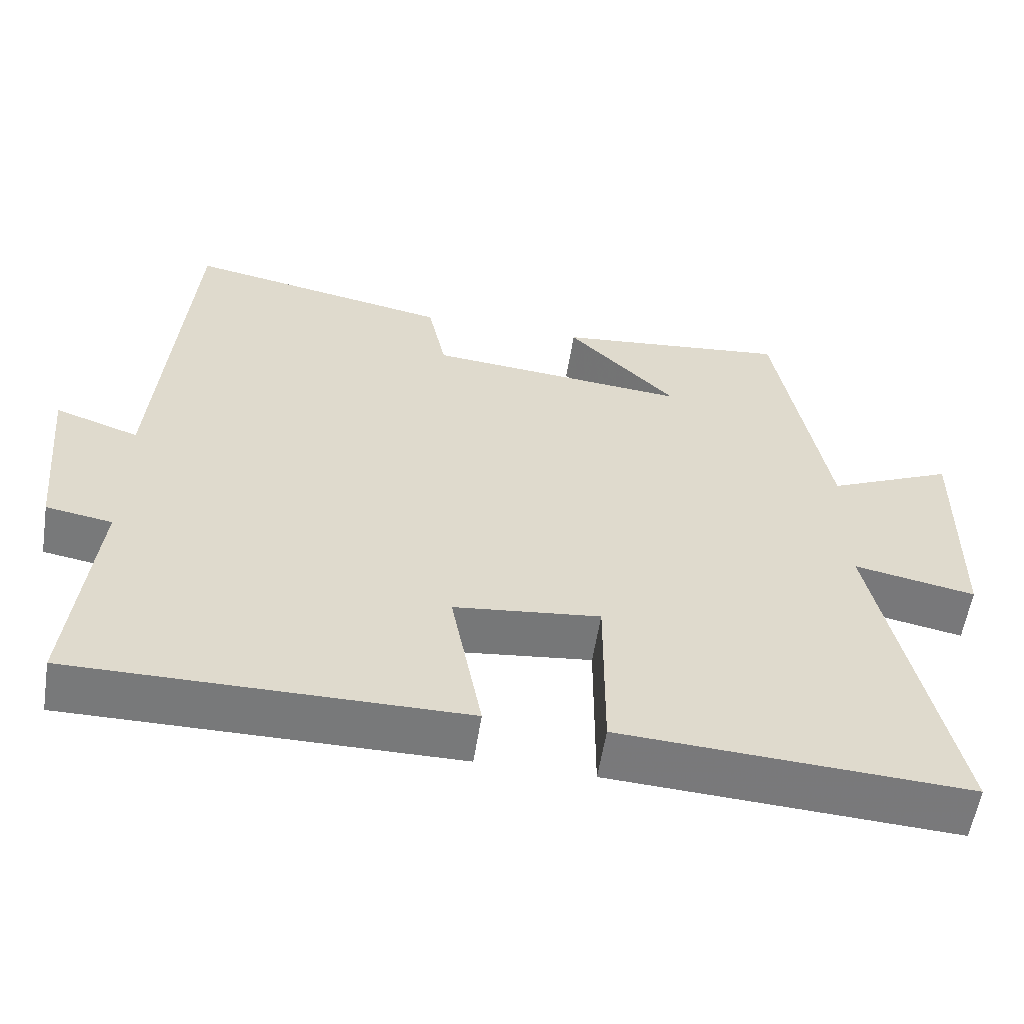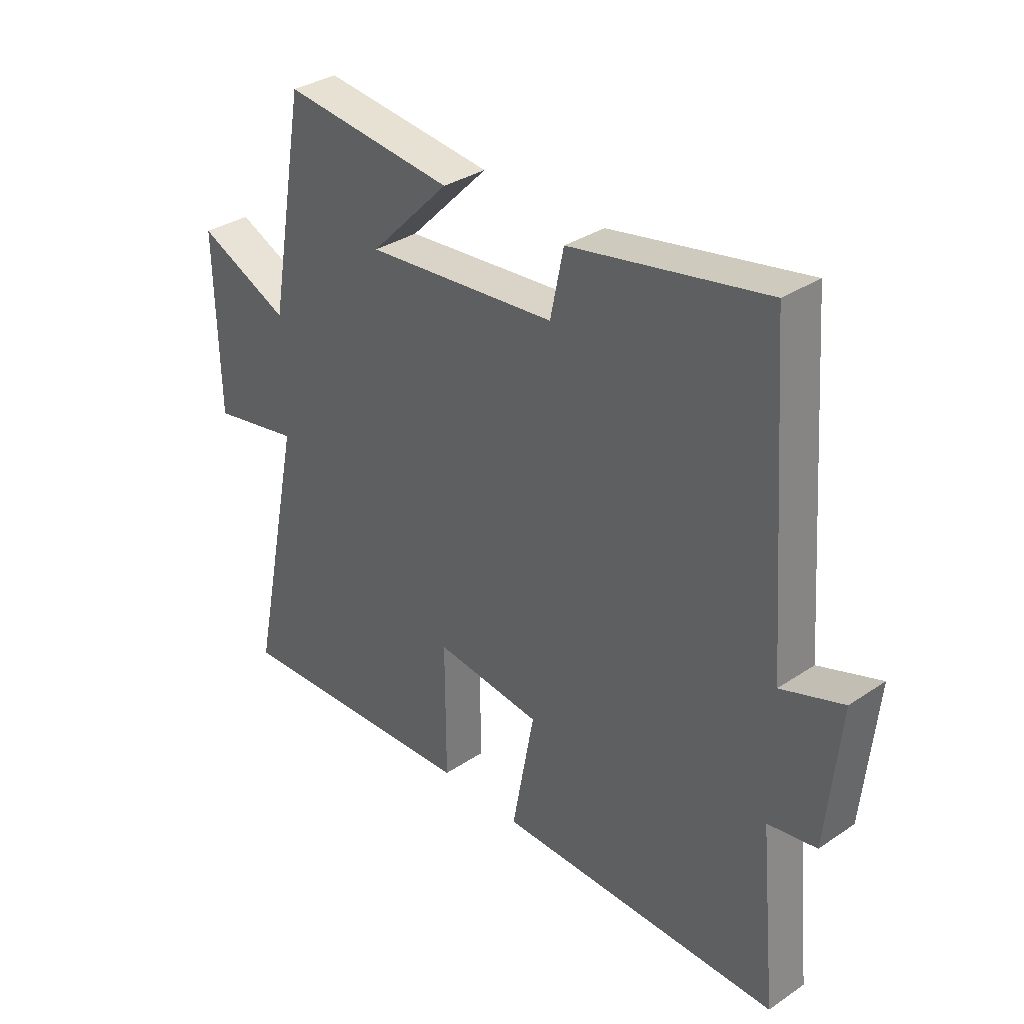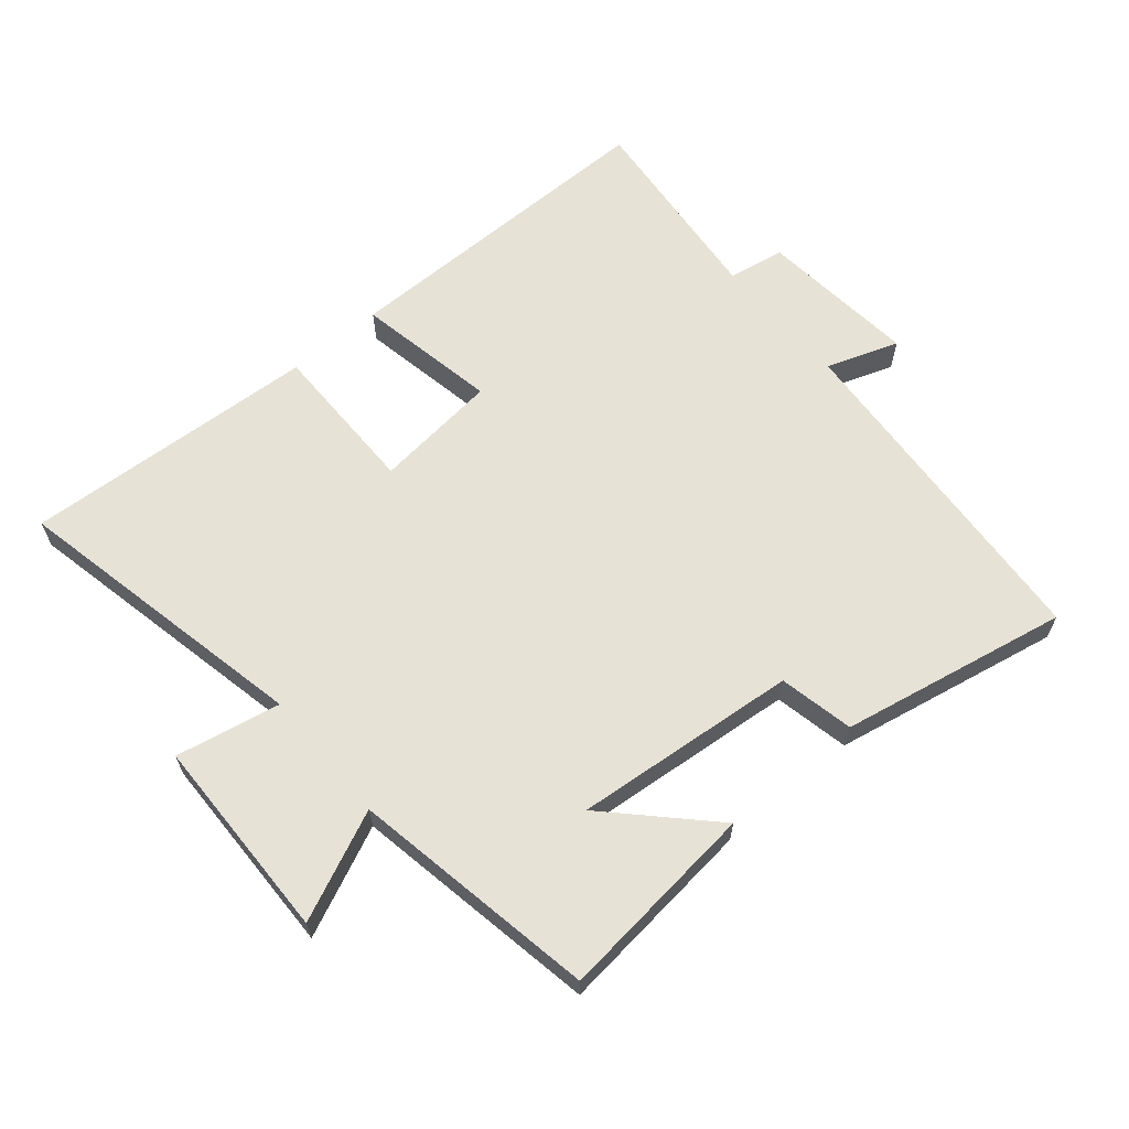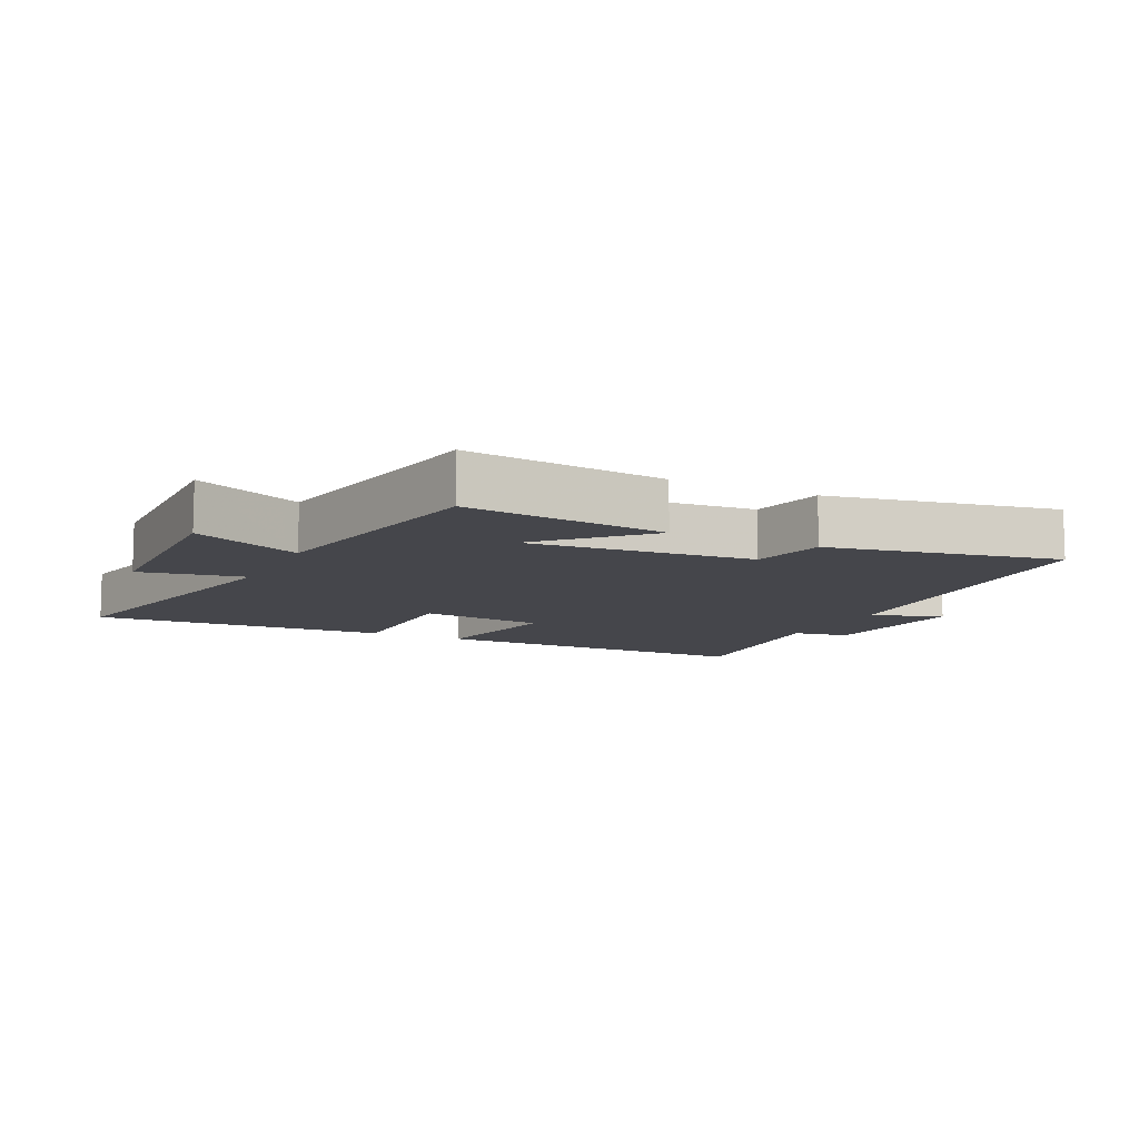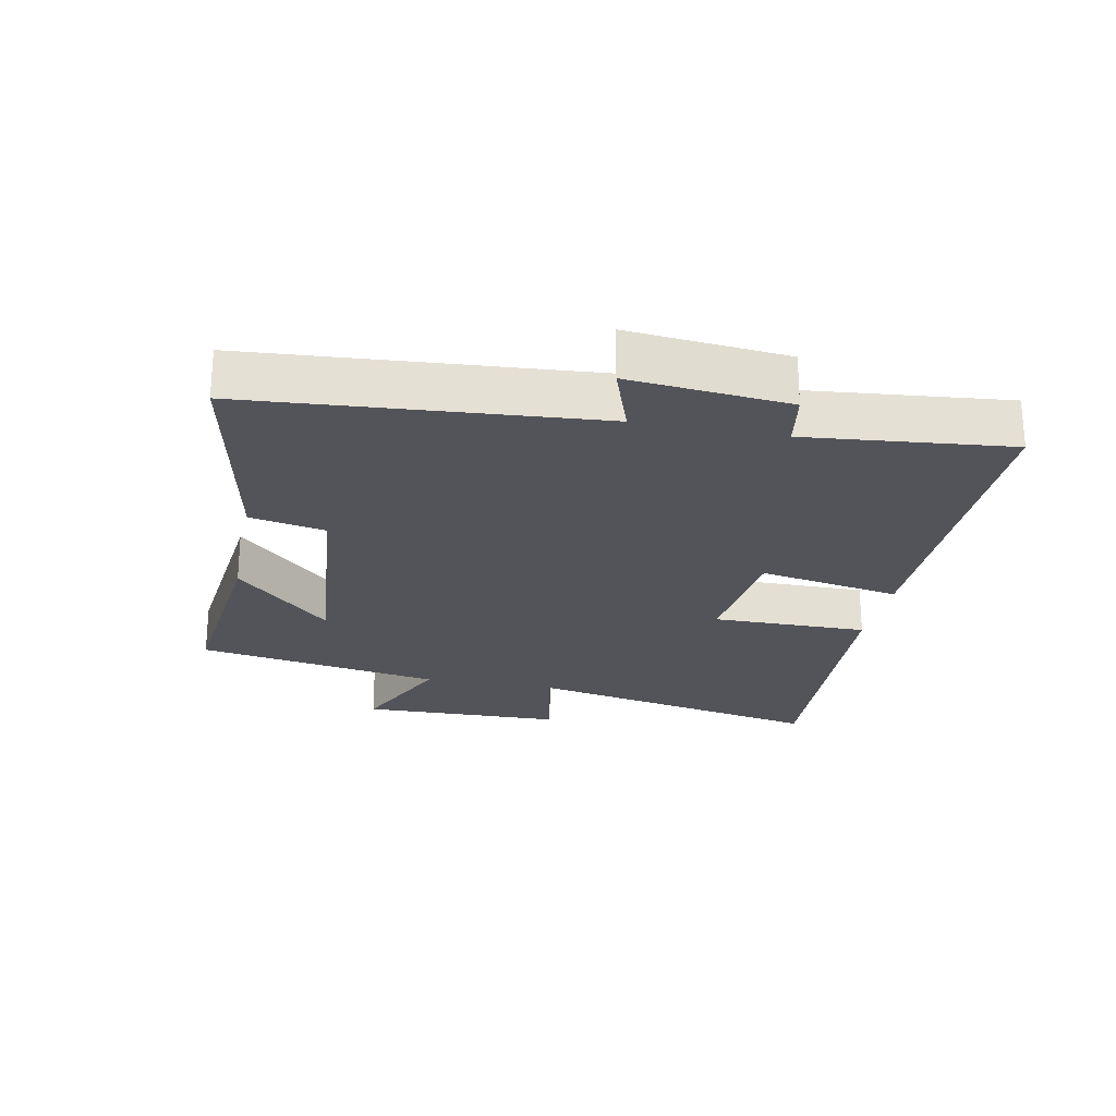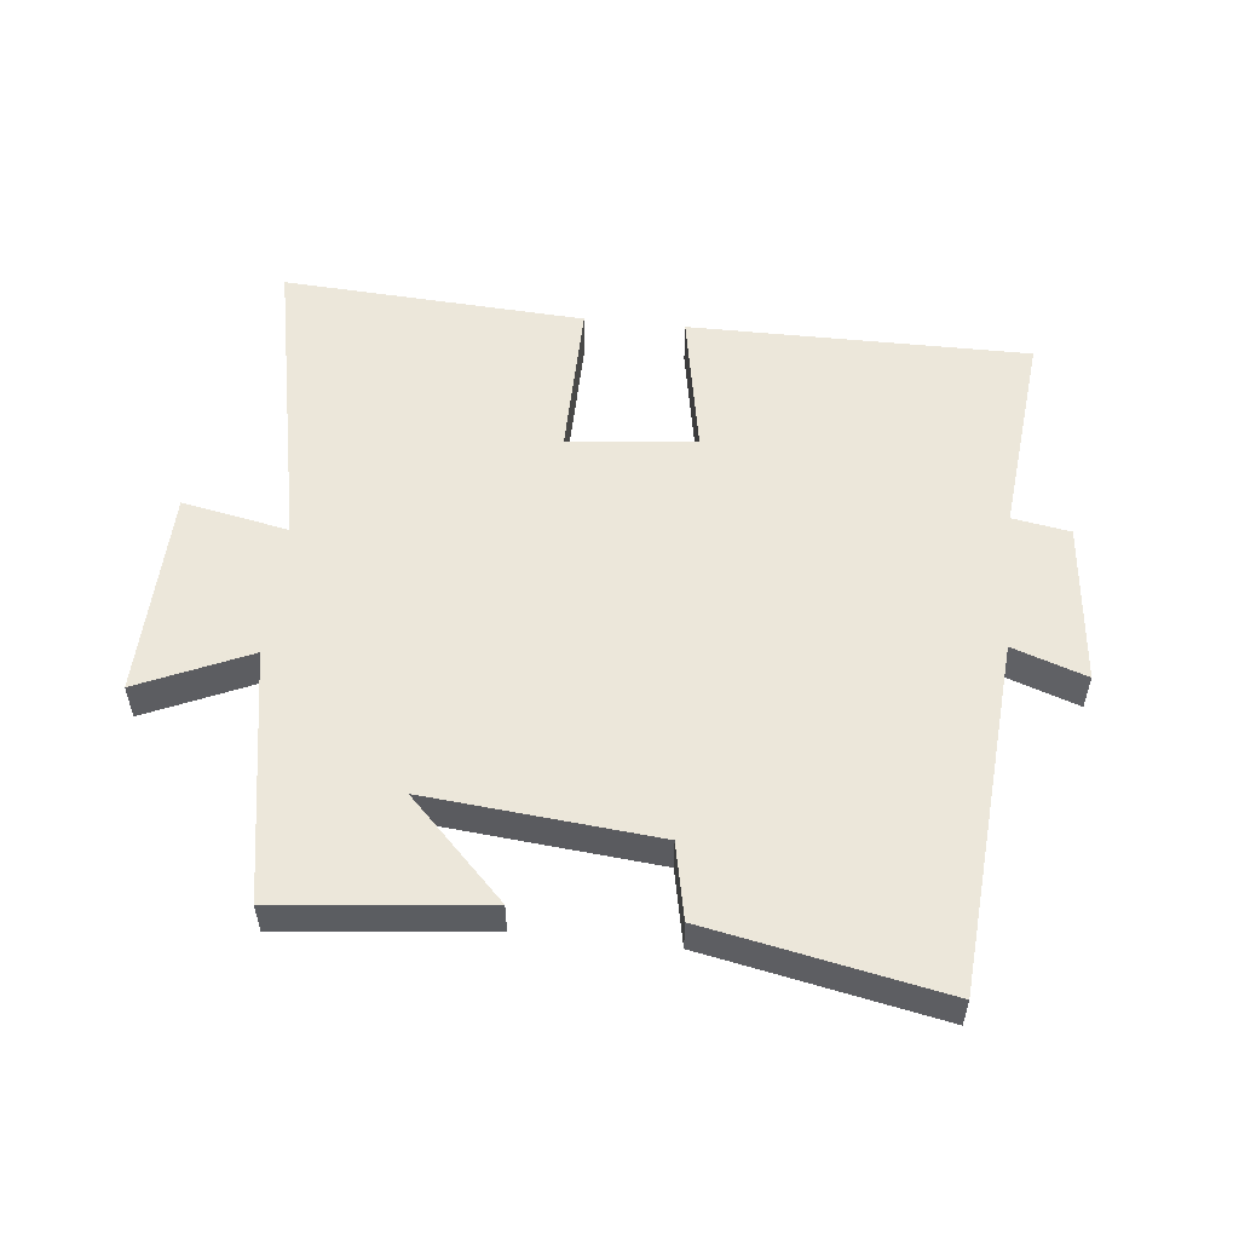
<metadata>
{"format":"obj","ext":"obj","renderer":"f3d","projection":"perspective","resolution":1024,"background":"white","views":[{"elev":-57.7,"azim":171.1,"up":"+Z"},{"elev":33.8,"azim":47.7,"up":"+Z"},{"elev":63.3,"azim":-40.1,"up":"+Y"},{"elev":-10.0,"azim":-26.1,"up":"+Y"},{"elev":-23.7,"azim":78.8,"up":"+Y"},{"elev":54.1,"azim":6.2,"up":"+Y"}]}
</metadata>
<code>
v -0.598 0.07 -0.526
v -0.5 0.07 -0.057
v -0.662 0.07 -0.089
v -0.668 0.07 0.229
v -0.5 0.07 0.153
v -0.432 0.07 0.534
v -0.12 0.07 0.5
v -0.266 0.07 0.352
v 0.082 0.07 0.384
v 0.106 0.07 0.5
v 0.46 0.07 0.569
v 0.5 0.07 0.035
v 0.612 0.07 0.074
v 0.588 0.07 -0.172
v 0.5 0.07 -0.187
v 0.531 0.07 -0.502
v 0.014 0.07 -0.5
v 0.055 0.07 -0.28
v -0.139 0.07 -0.258
v -0.138 0.07 -0.5
v -0.598 0 -0.526
v -0.5 0 -0.057
v -0.662 0 -0.089
v -0.668 0 0.229
v -0.5 0 0.153
v -0.432 0 0.534
v -0.12 0 0.5
v -0.266 0 0.352
v 0.082 0 0.384
v 0.106 0 0.5
v 0.46 0 0.569
v 0.5 0 0.035
v 0.612 0 0.074
v 0.588 0 -0.172
v 0.5 0 -0.187
v 0.531 0 -0.502
v 0.014 0 -0.5
v 0.055 0 -0.28
v -0.139 0 -0.258
v -0.138 0 -0.5
f 19 20 1 2
f 18 19 2
f 15 16 17 18
f 15 18 2
f 12 13 14 15
f 11 12 15
f 10 11 15
f 9 10 15
f 8 9 15 2
f 5 6 7 8
f 5 8 2 3
f 3 4 5
f 22 21 40 39
f 22 39 38
f 38 37 36 35
f 22 38 35
f 35 34 33 32
f 35 32 31
f 35 31 30
f 35 30 29
f 22 35 29 28
f 28 27 26 25
f 23 22 28 25
f 25 24 23
f 1 21 22 2
f 2 22 23 3
f 3 23 24 4
f 4 24 25 5
f 5 25 26 6
f 6 26 27 7
f 7 27 28 8
f 8 28 29 9
f 9 29 30 10
f 10 30 31 11
f 11 31 32 12
f 12 32 33 13
f 13 33 34 14
f 14 34 35 15
f 15 35 36 16
f 16 36 37 17
f 17 37 38 18
f 18 38 39 19
f 19 39 40 20
f 20 40 21 1

</code>
